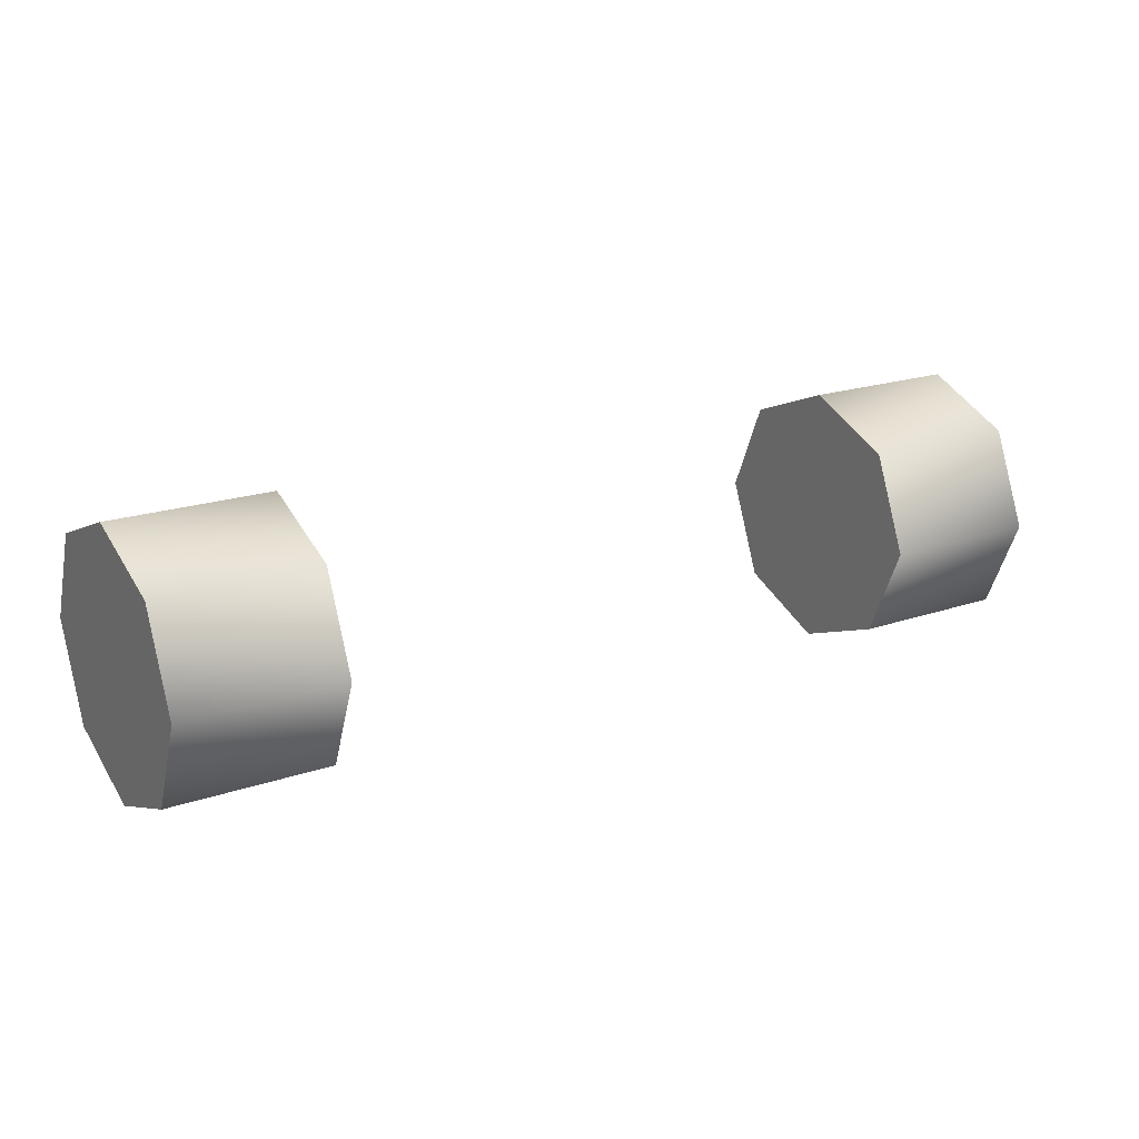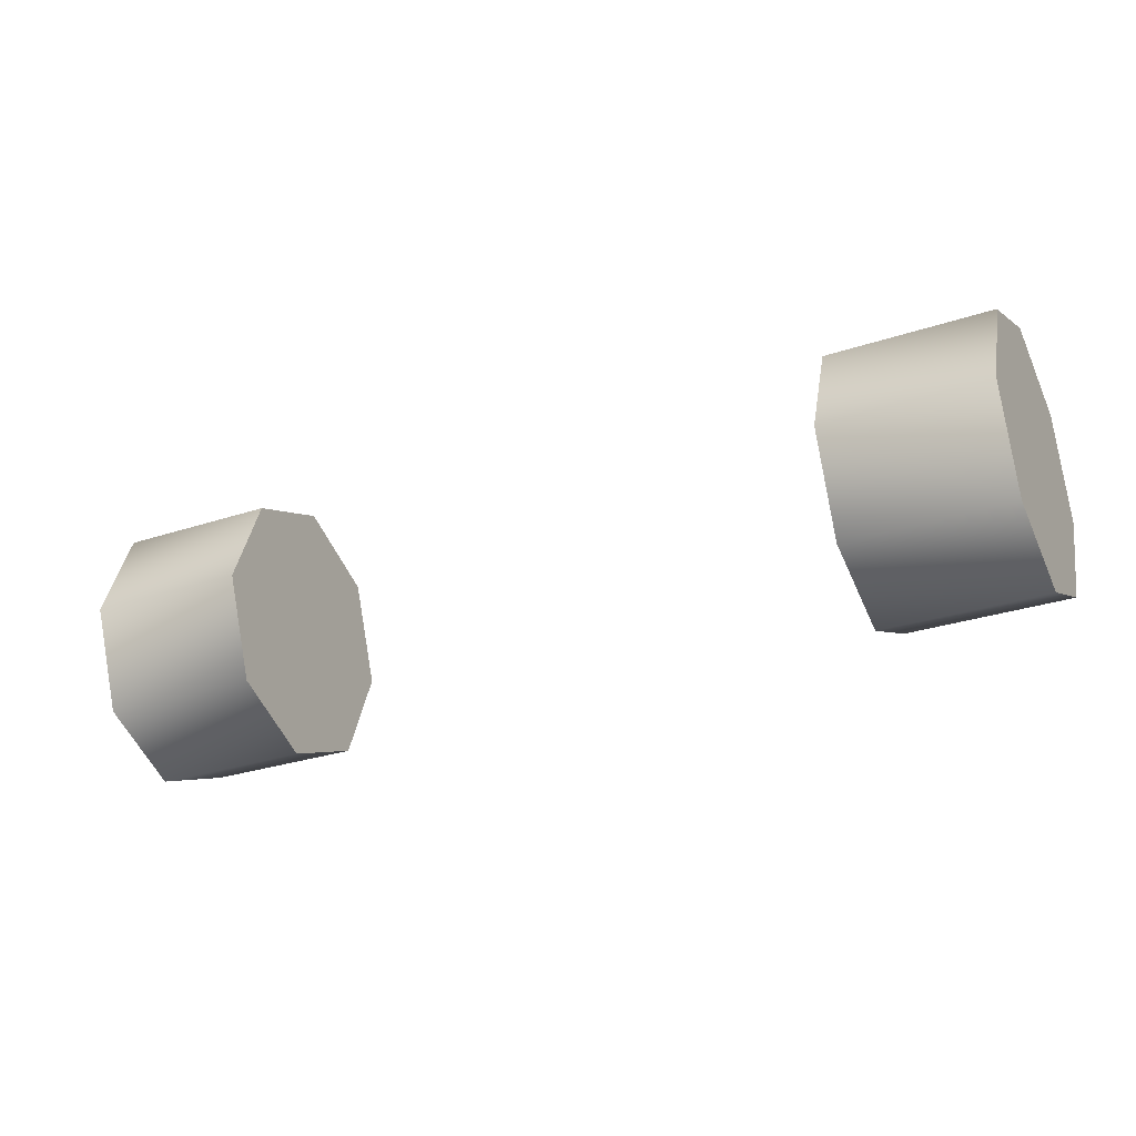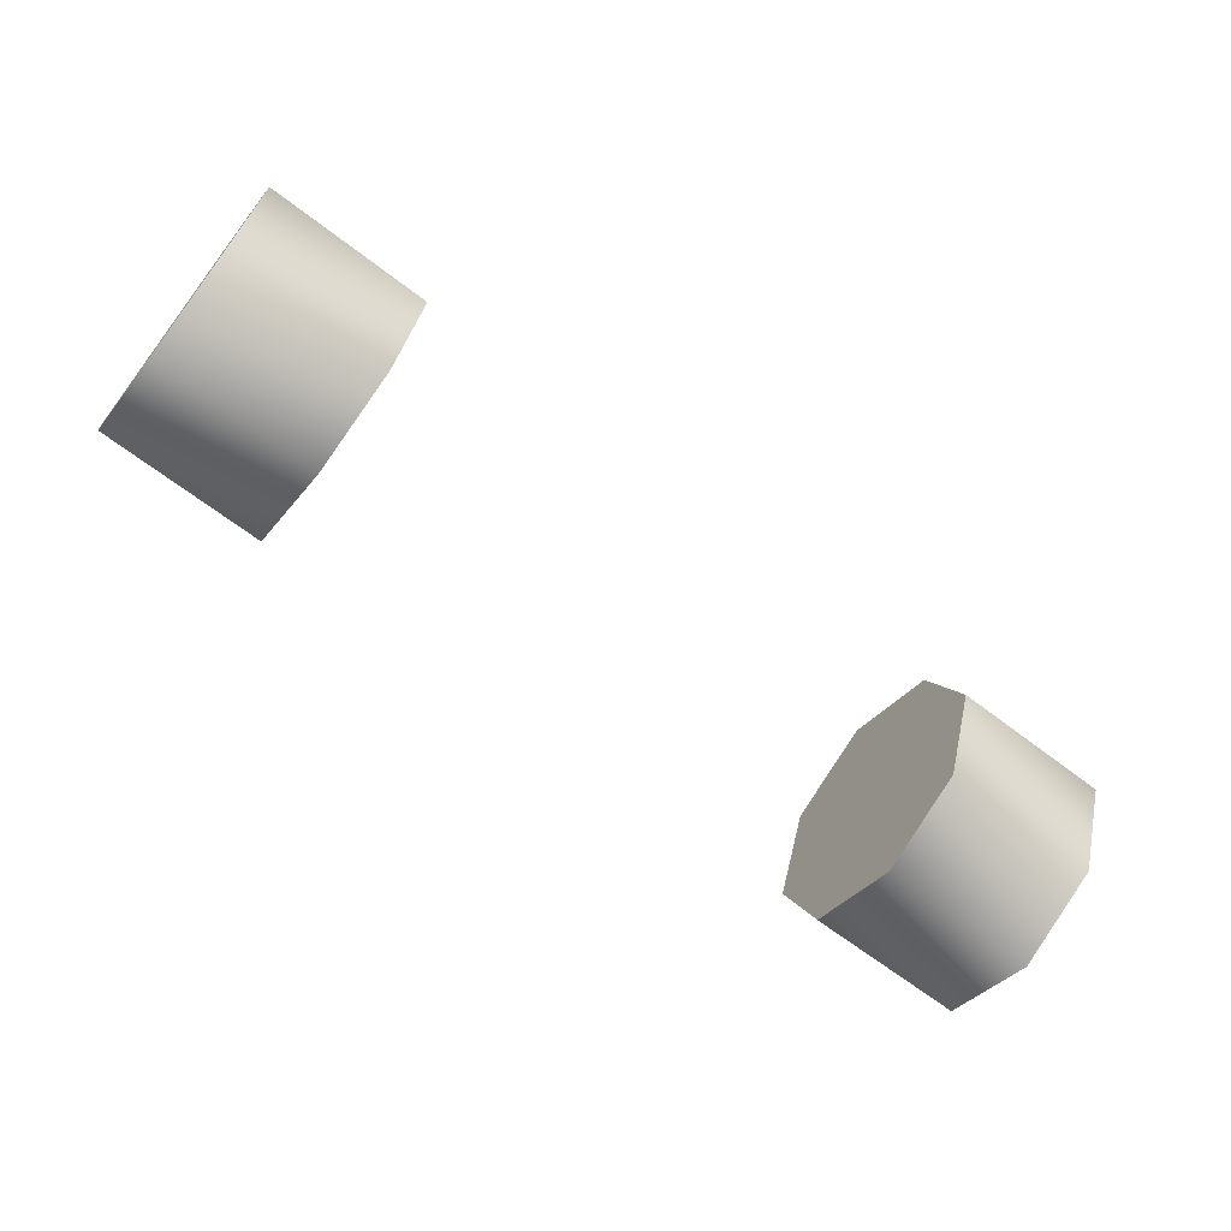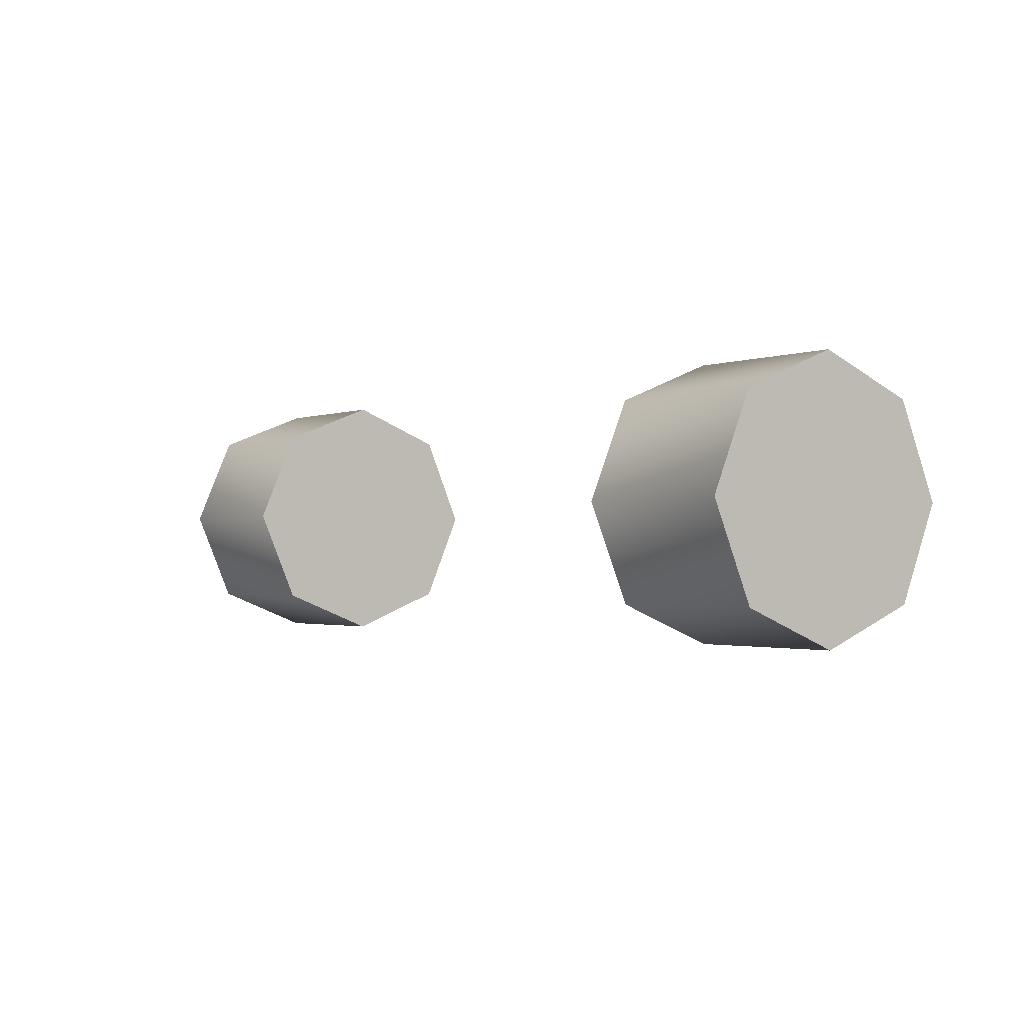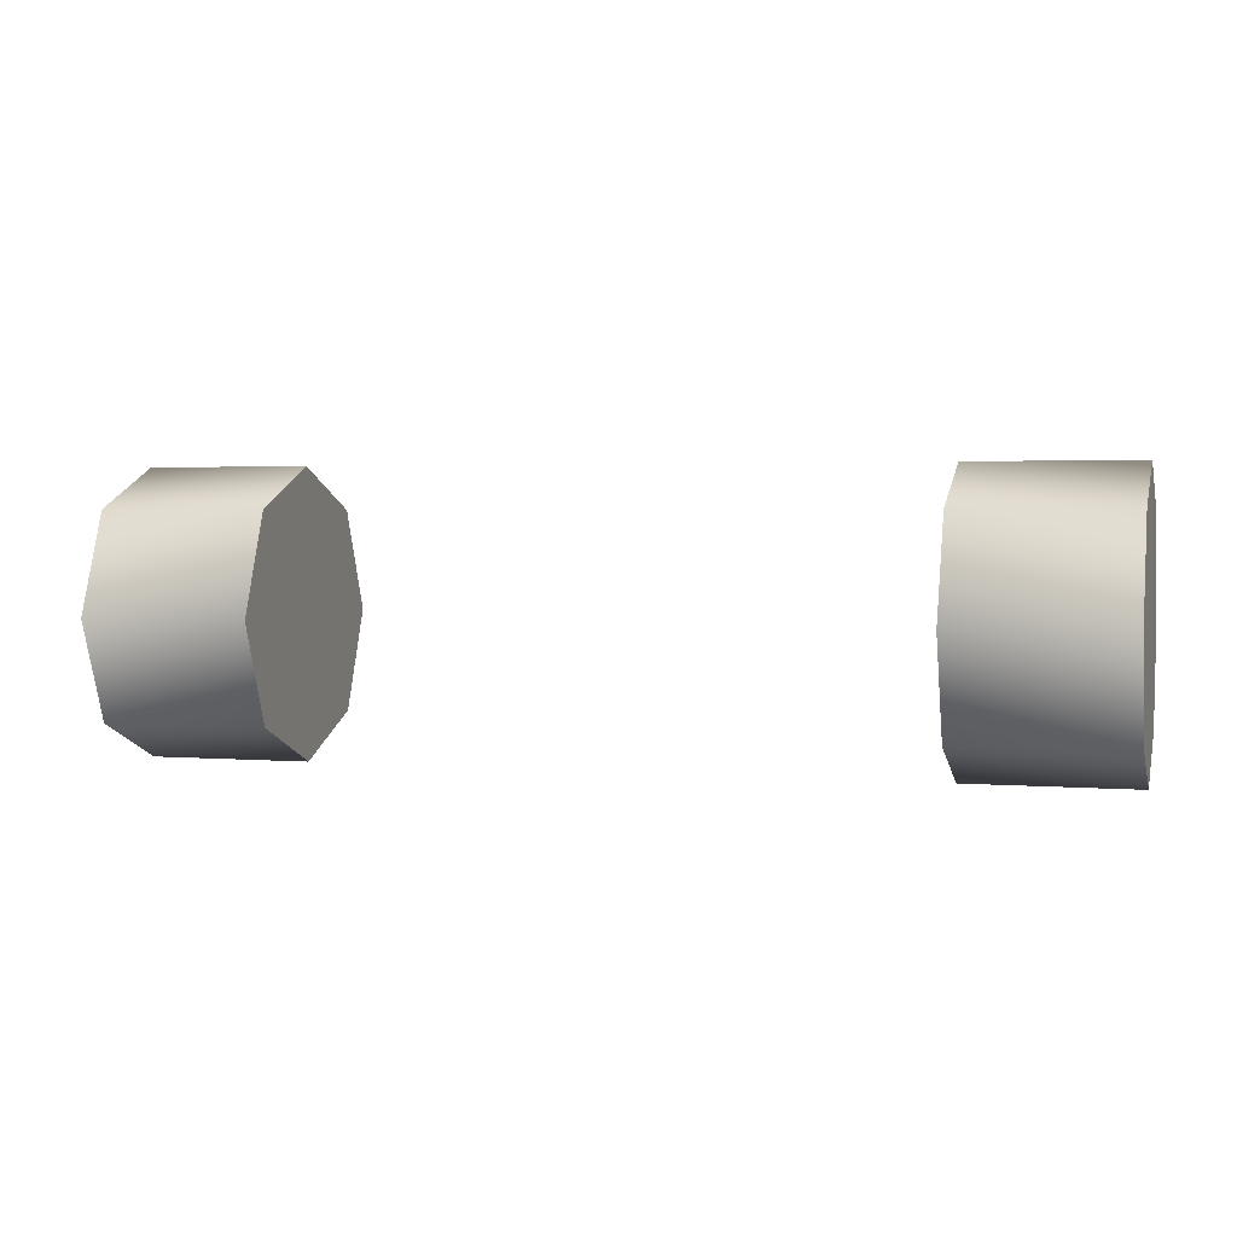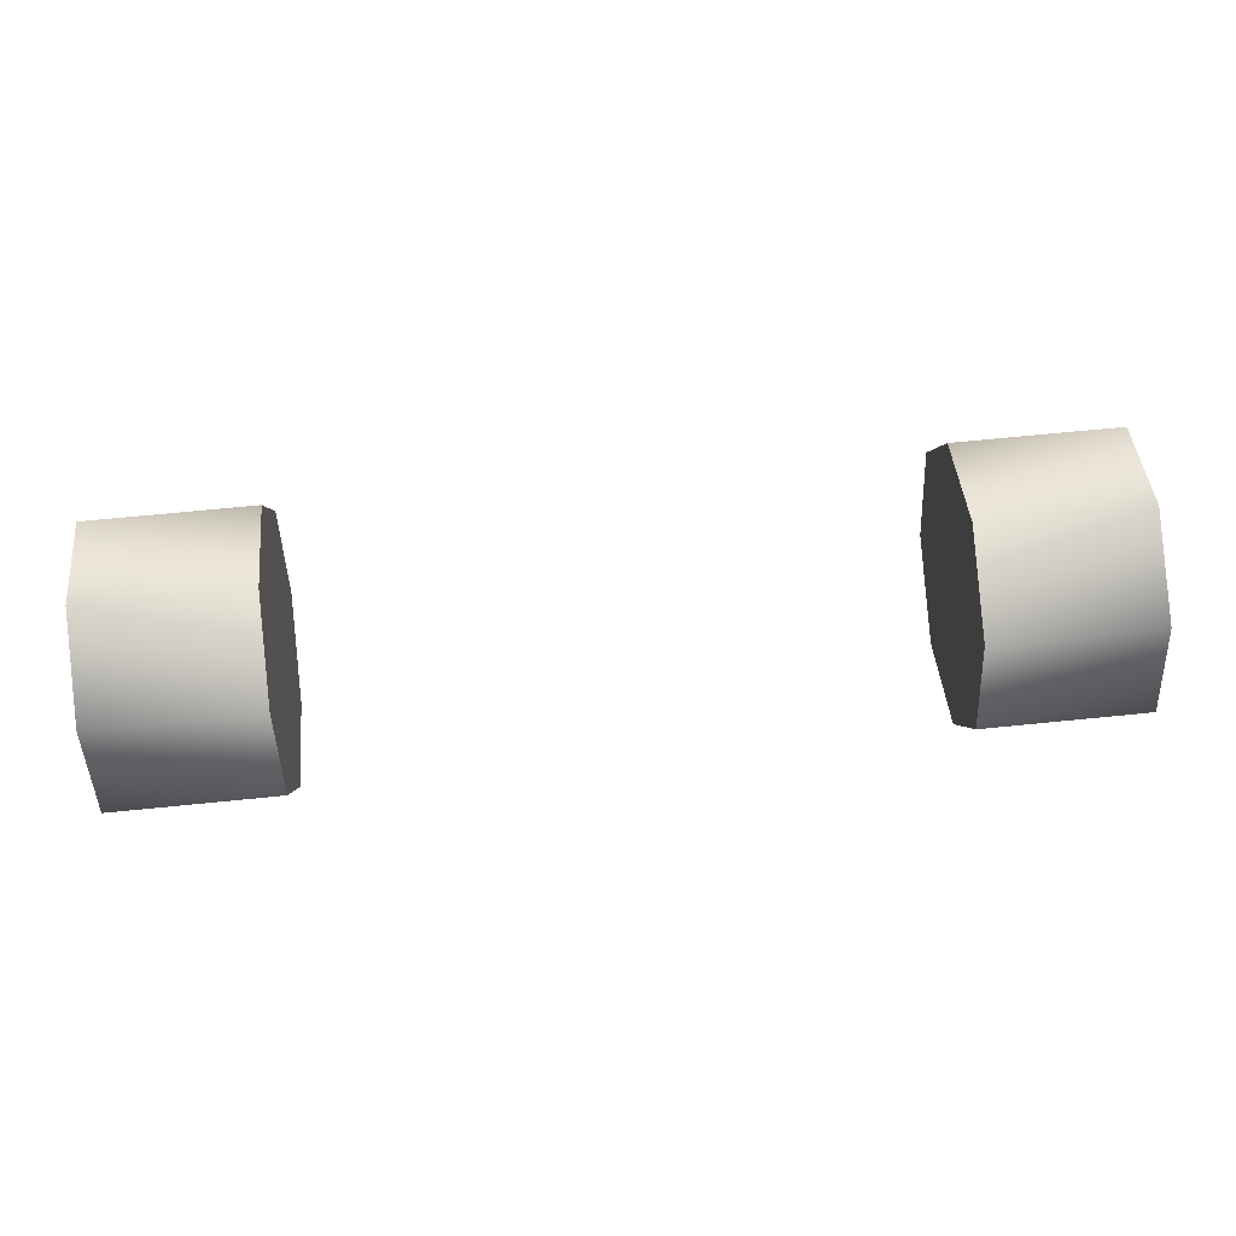
<metadata>
{"format":"obj","ext":"obj","renderer":"f3d","projection":"perspective","resolution":1024,"background":"white","views":[{"elev":20.2,"azim":148.1,"up":"+Z"},{"elev":-29.2,"azim":26.2,"up":"+Y"},{"elev":-66.6,"azim":-37.5,"up":"+Y"},{"elev":-1.7,"azim":-127.0,"up":"+Z"},{"elev":2.6,"azim":16.1,"up":"+Y"},{"elev":66.4,"azim":174.2,"up":"+Z"}]}
</metadata>
<code>
g
v 1.479 1.003 -3.556
v 0.9655 1.003 -3.556
v 1.479 1.132 -3.855
v 0.9655 1.132 -3.855
v 0.9655 1.003 -4.154
v 1.479 1.003 -4.154
v 0.9655 0.6907 -4.277
v 1.479 0.6907 -4.277
v 1.479 0.3788 -4.154
v 0.9655 0.3788 -4.154
v 1.479 0.6907 -3.855
v 1.479 0.6907 -3.432
v 1.479 0.3788 -3.556
v 1.479 0.2496 -3.855
v 0.9655 0.6907 -3.432
v 0.9655 0.3788 -3.556
v 0.9655 0.2496 -3.855
v 0.9655 0.6907 -3.855
v -1.478 1.003 -3.556
v -0.965 1.003 -3.556
v -1.478 1.132 -3.855
v -0.965 1.132 -3.855
v -0.965 1.003 -4.154
v -1.478 1.003 -4.154
v -0.965 0.6907 -4.277
v -1.478 0.6907 -4.277
v -1.478 0.3788 -4.154
v -0.965 0.3788 -4.154
v -1.478 0.6907 -3.855
v -1.478 0.6907 -3.432
v -1.478 0.3788 -3.556
v -1.478 0.2496 -3.855
v -0.965 0.6907 -3.432
v -0.965 0.3788 -3.556
v -0.965 0.2496 -3.855
v -0.965 0.6907 -3.855
g mat2
f 6 7 5
f 11 12 13
f 11 13 14
f 11 14 9
f 11 9 8
f 11 8 6
f 11 6 3
f 11 3 1
f 11 1 12
f 18 16 15
f 18 17 16
f 18 10 17
f 18 7 10
f 18 5 7
f 18 4 5
f 18 2 4
f 18 15 2
f 15 16 13
f 15 13 12
f 16 17 14
f 16 14 13
f 17 10 9
f 17 9 14
f 10 7 8
f 10 8 9
f 7 6 8
f 5 4 3
f 5 3 6
f 4 2 1
f 4 1 3
f 2 15 12
f 2 12 1
f 25 24 23
f 30 29 31
f 31 29 32
f 32 29 27
f 27 29 26
f 26 29 24
f 24 29 21
f 21 29 19
f 19 29 30
f 34 36 33
f 35 36 34
f 28 36 35
f 25 36 28
f 23 36 25
f 22 36 23
f 20 36 22
f 33 36 20
f 34 33 31
f 31 33 30
f 35 34 32
f 32 34 31
f 28 35 27
f 27 35 32
f 25 28 26
f 26 28 27
f 24 25 26
f 22 23 21
f 21 23 24
f 20 22 19
f 19 22 21
f 33 20 30
f 30 20 19

</code>
